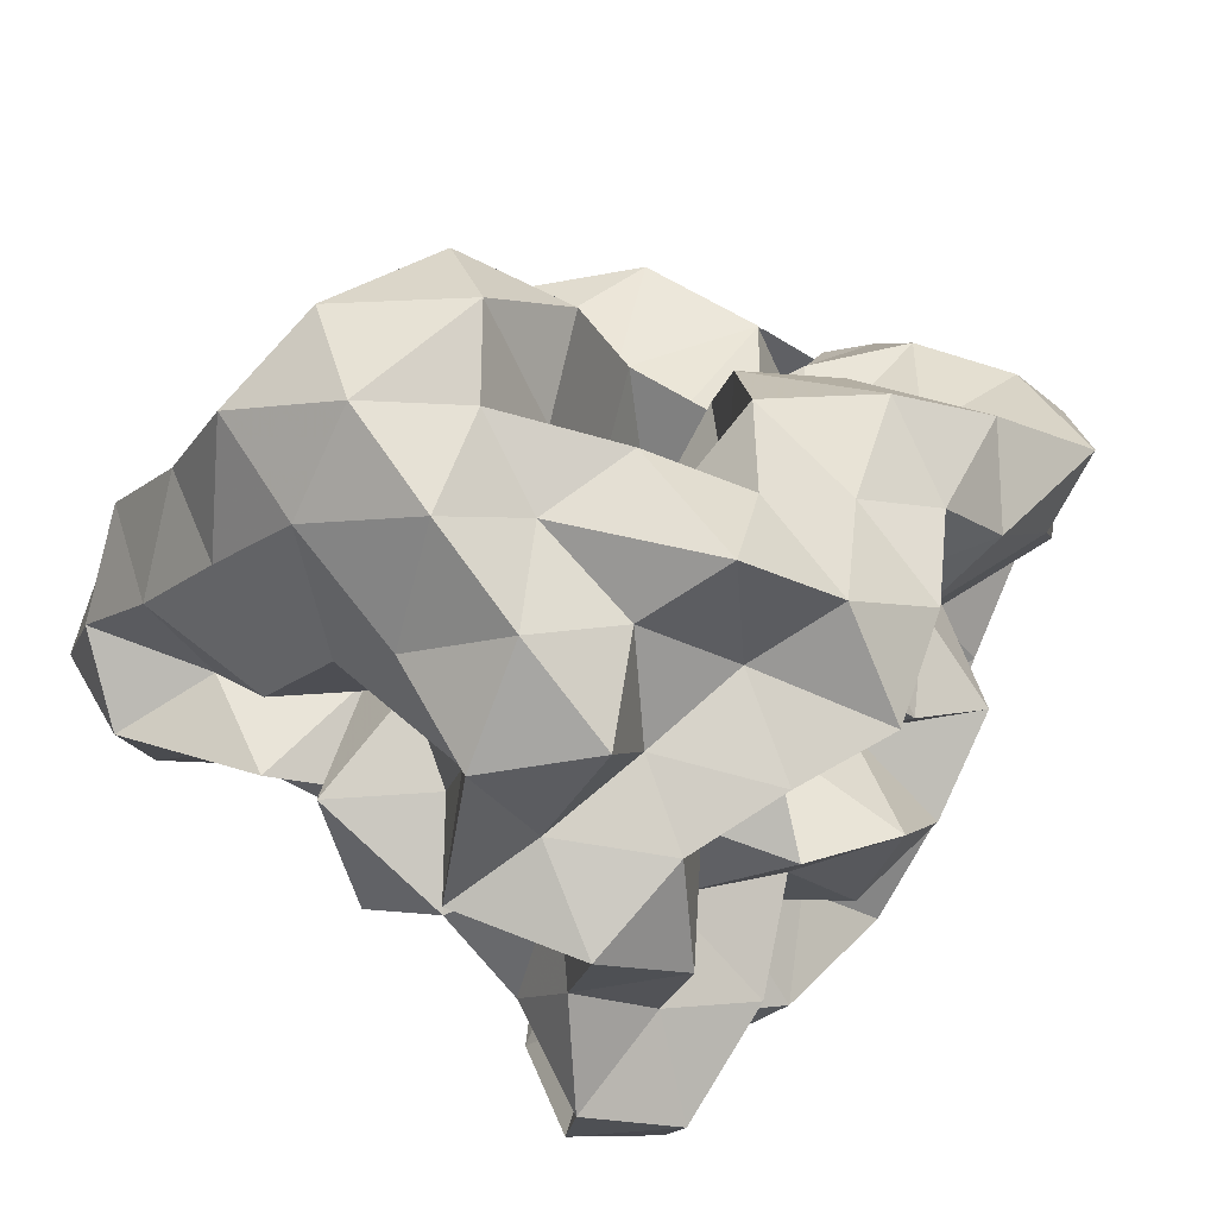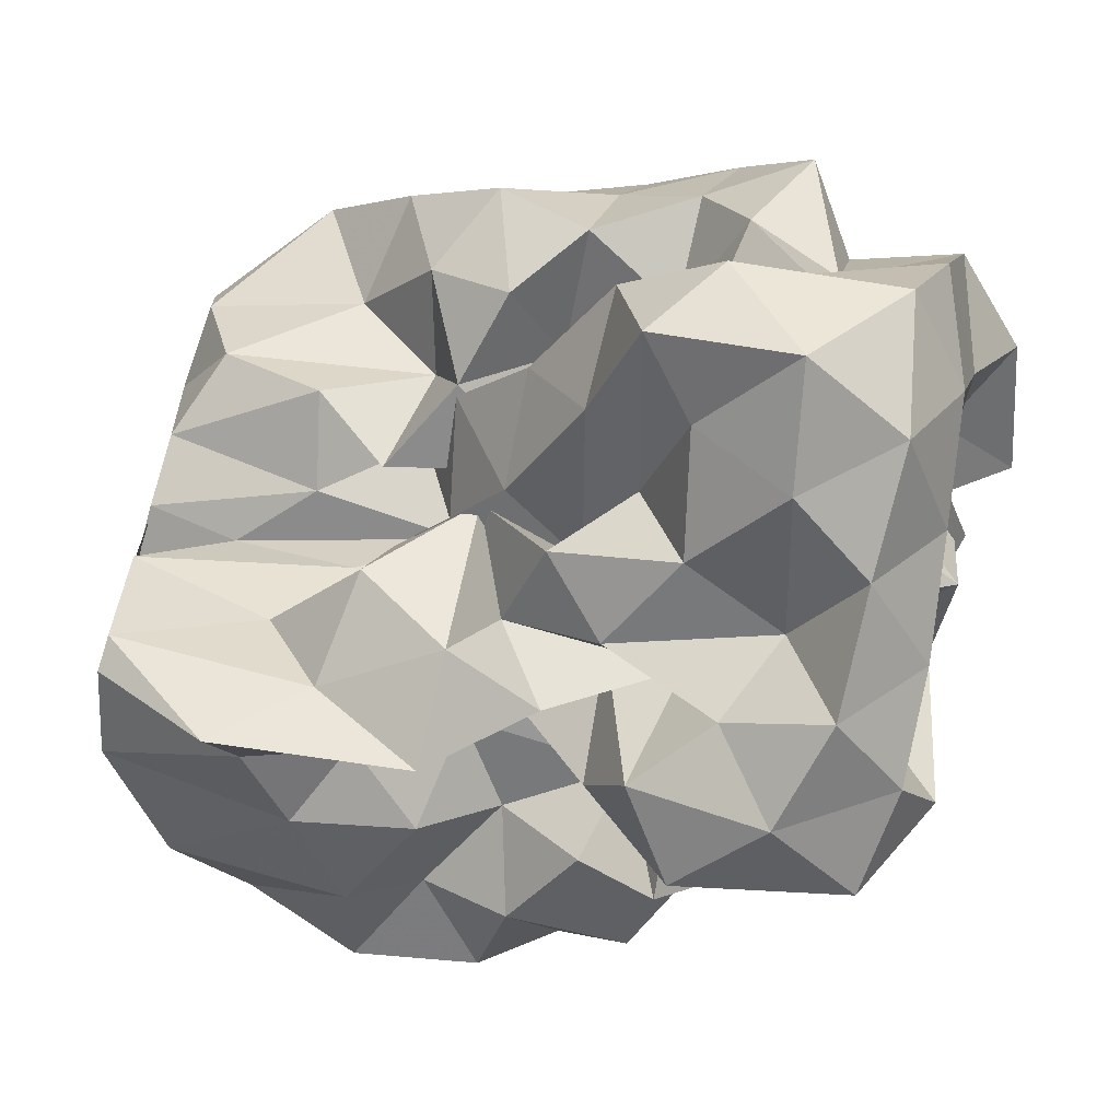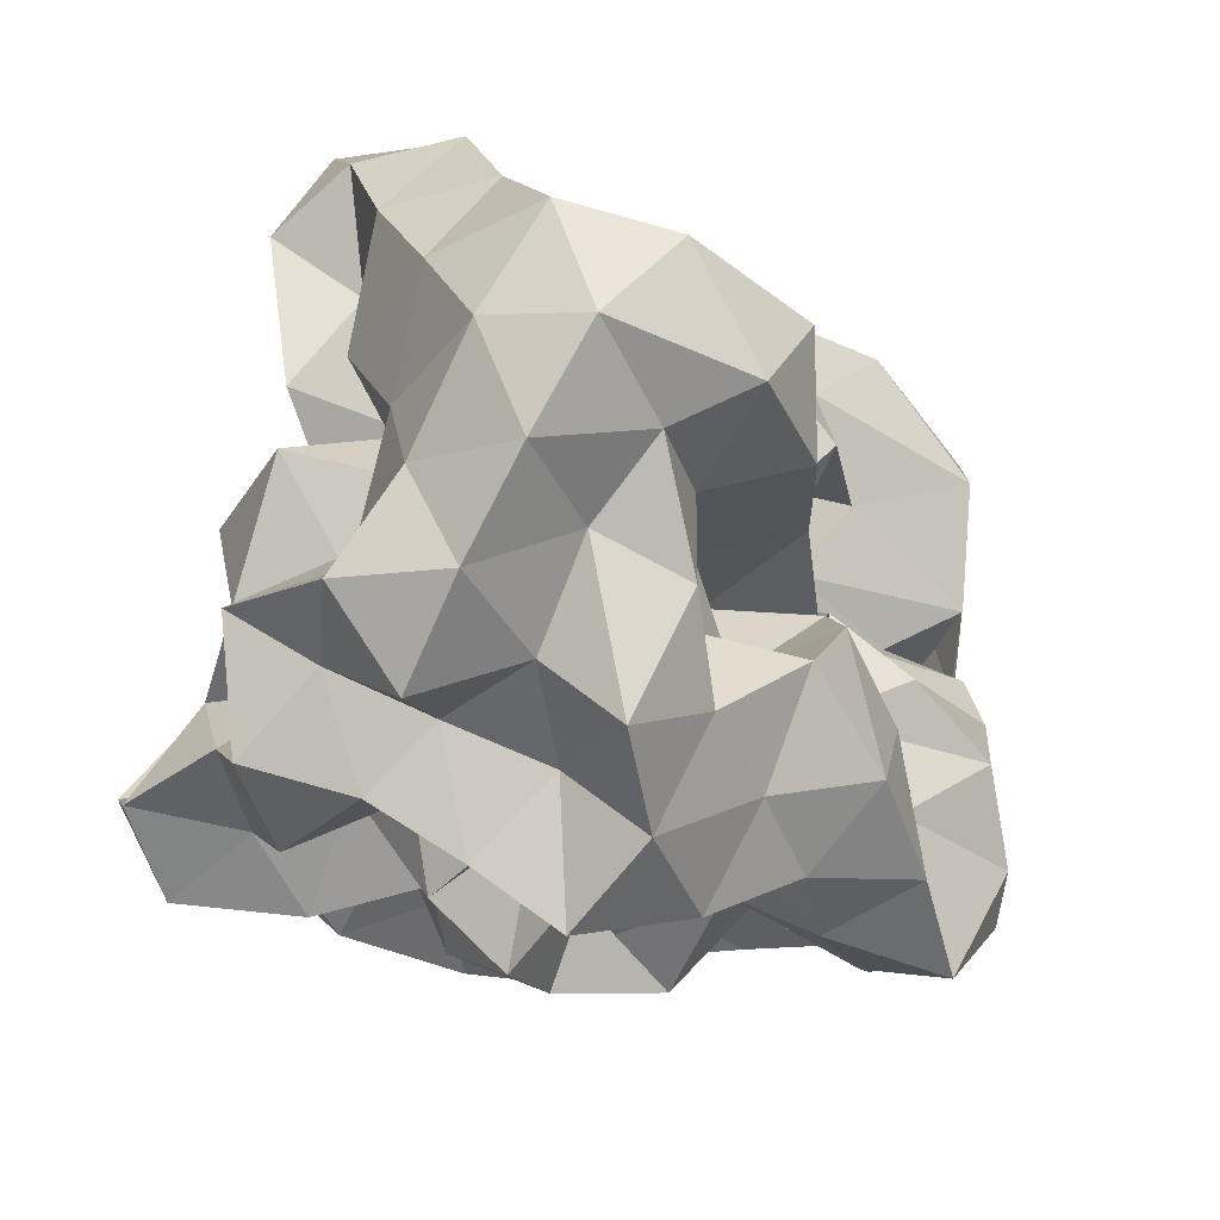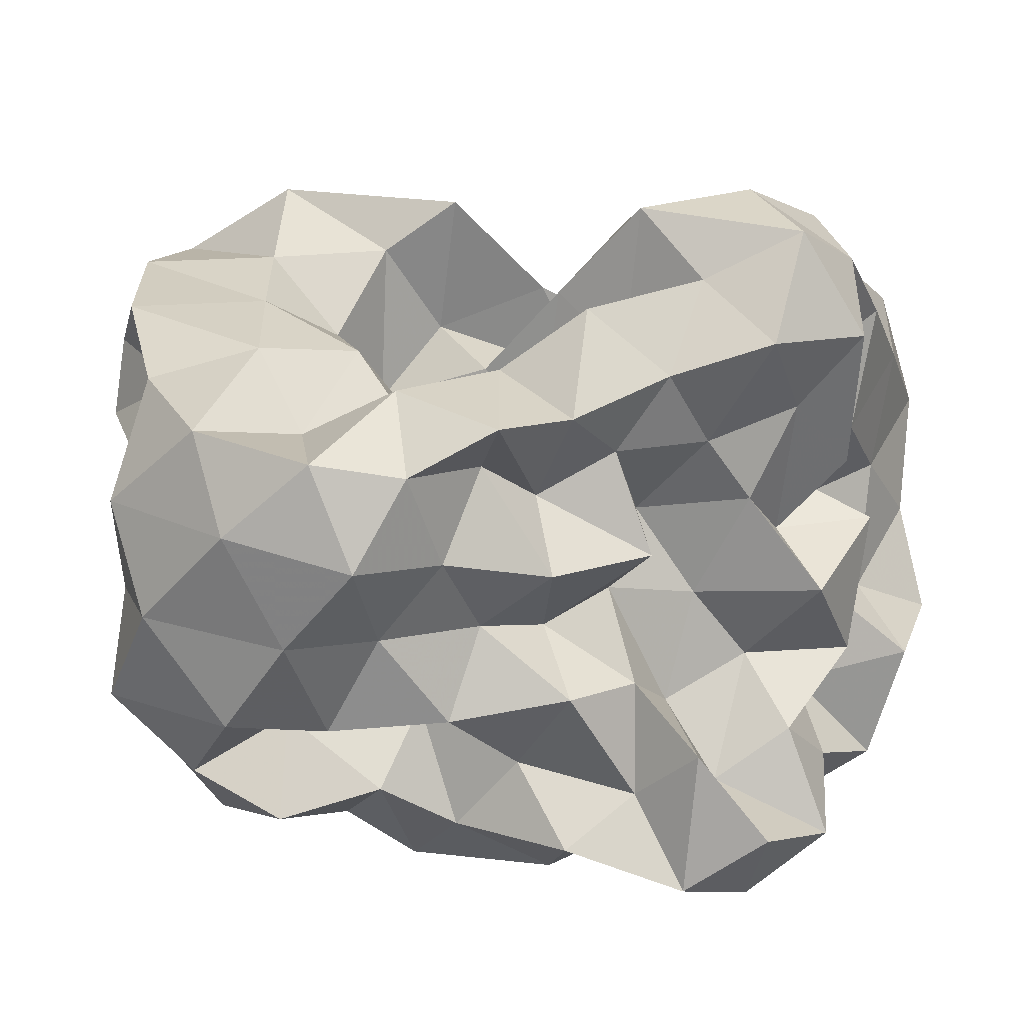
<metadata>
{"format":"obj","ext":"obj","renderer":"f3d","projection":"perspective","resolution":1024,"background":"white","views":[{"elev":40.9,"azim":122.4,"up":"+Y"},{"elev":47.0,"azim":7.1,"up":"+Y"},{"elev":-21.9,"azim":144.4,"up":"+Z"},{"elev":27.3,"azim":21.1,"up":"+Z"}]}
</metadata>
<code>
v -0.2875 -0.02059 0.5371
v -0.1543 -0.03616 -0.8436
v 0.9705 0.08879 0.3572
v 0.7898 0.1878 0.6433
v 0.9445 0.5096 0.7319
v 0.7547 0.8402 0.7452
v 0.5205 1.001 0.6021
v 0.2209 1.056 0.4098
v 0.07321 0.6731 0.3088
v -0.09489 0.3094 0.2658
v -0.67 0.3094 0.2759
v -0.4641 0.1471 0.4466
v -0.8155 0.123 0.2102
v -1.505 0.1231 0.2473
v -1.531 0.01642 0.4498
v -1.531 0.01432 0.5932
v -1.582 -0.2277 0.5289
v -1.234 -0.4906 0.5324
v -1.118 -0.878 0.7268
v -0.7934 -1.193 0.7346
v -0.3866 -1.223 0.7032
v -0.1237 -1.085 0.6381
v -0.005788 -0.7652 0.5552
v 0.1156 -0.5978 0.3962
v 0.3473 -0.4878 0.5435
v 0.5903 -0.2715 0.525
v 0.8272 -0.06151 0.5986
v 0.5916 0.1883 0.272
v 0.9225 0.3371 0.3622
v 0.9597 0.7806 0.4582
v 0.8224 1.168 0.507
v 0.5219 1.354 0.409
v 0.0689 1.302 0.3092
v -0.09484 0.9154 0.2372
v -0.3367 0.5382 0.2199
v -0.5265 0.2656 0.1011
v -0.5124 0.05397 -0.01711
v -1.222 0.05183 0.07646
v -1.577 -0.1626 0.1632
v -1.496 0.125 0.2256
v -1.565 -0.09544 0.3433
v -1.589 -0.312 0.2778
v -1.216 -0.7721 0.2794
v -1.105 -1.192 0.4345
v -0.6389 -1.337 0.4593
v -0.2178 -1.293 0.3892
v -0.04974 -0.9876 0.3042
v 0.2435 -0.7845 0.2151
v 0.5136 -0.6019 0.2543
v 0.3498 -0.2728 0.2389
v 0.7222 -0.2085 0.3112
v 0.7673 -0.01795 0.1167
v 0.7216 0.3792 0.02656
v 0.9424 0.6066 0.0988
v 0.9733 1.05 0.1702
v 0.804 1.353 0.1028
v 0.281 1.364 0.05888
v -0.0369 1.172 -0.01988
v -0.2943 0.8184 -0.01994
v -0.5347 0.5615 -0.1365
v -0.6583 0.2192 -0.2658
v -0.9681 0.2127 -0.01859
v -1.505 0.1103 0.01232
v -1.542 -0.06014 -0.2262
v -1.515 0.05532 0.01025
v -1.572 -0.1946 0.1451
v -1.344 -0.4775 0.02564
v -1.171 -1.035 0.02579
v -0.9347 -1.337 0.121
v -0.4492 -1.323 0.09418
v -0.2321 -1.087 0.04644
v 0.02047 -0.8491 0.02507
v 0.1466 -0.6025 -0.07477
v 0.3234 -0.4642 0.02955
v 0.5583 -0.2671 -0.04264
v 0.9875 -0.2328 0.03024
v 1.042 0.188 0.1093
v 0.9579 0.4504 -0.3073
v 1.019 0.8125 -0.1616
v 0.9044 1.194 -0.2063
v 0.5047 1.219 -0.07967
v 0.2113 0.9667 -0.08868
v -0.03554 0.6268 -0.08858
v -0.2934 0.3194 -0.08958
v -0.7504 0.3558 -0.009127
v -0.9791 0.4695 -0.2049
v -1.468 0.2414 -0.1813
v -1.534 0.03662 -0.3826
v -1.594 -0.248 -0.2714
v -1.557 -0.08746 -0.1445
v -1.586 -0.2798 -0.2464
v -1.29 -0.7812 -0.2463
v -1.114 -1.271 -0.2403
v -0.6519 -1.358 -0.2125
v -0.3896 -1.155 -0.2878
v -0.02067 -1.025 -0.2464
v 0.3401 -0.8739 -0.1716
v 0.4796 -0.6356 -0.2106
v 0.5241 -0.4366 -0.3749
v 0.7304 -0.2117 -0.274
v 1.042 -0.02979 -0.2848
v 0.85 0.2064 -0.1715
v 1.158 0.6633 -0.4614
v 0.9604 0.9888 -0.4941
v 0.596 1.018 -0.3052
v 0.3201 1.111 -0.4272
v 0.1129 0.765 -0.3889
v -0.2313 0.5489 -0.3826
v -0.5297 0.6001 -0.1486
v -0.6398 0.4108 -0.3817
v -1.317 0.4188 -0.3887
v -1.505 0.1462 -0.5023
v -1.565 -0.1678 -0.3976
v -1.505 0.07213 -0.2969
v -1.579 -0.1779 -0.3932
v -1.335 -0.4783 -0.4684
v -1.166 -1.007 -0.4845
v -0.8315 -1.259 -0.4775
v -0.6302 -0.9635 -0.3942
v -0.2192 -0.7962 -0.3573
v 0.1435 -0.8344 -0.4746
v 0.5297 -0.764 -0.5519
v 0.7524 -0.7992 -0.3363
v 0.7303 -0.5174 -0.5967
v 0.9365 -0.3618 -0.44
v 0.8405 0.07952 -0.5162
v 1.196 0.2047 -0.3997
v 0.9566 0.7253 -0.7562
v 0.6238 0.83 -0.6094
v 0.4903 1.039 -0.8218
v 0.1573 0.9674 -0.692
v -0.1681 0.9742 -0.4823
v -0.3876 0.858 -0.2985
v -0.6632 0.7413 -0.5049
v -0.9113 0.4578 -0.6357
v -1.436 0.3439 -0.6857
v -1.523 0.03836 -0.593
v -1.492 0.1611 -0.4633
v -1.541 -0.03 -0.5659
v -1.593 -0.3116 -0.7033
v -1.139 -0.6854 -0.7048
v -0.8606 -1.026 -0.7678
v -0.5587 -1.193 -0.6461
v -0.2583 -1.047 -0.5463
v -0.0513 -0.8987 -0.7235
v 0.365 -0.9772 -0.6803
v 0.7474 -0.8986 -0.7959
v 0.9892 -0.7675 -0.6256
v 1.113 -0.4788 -0.7443
v 1.01 -0.1431 -0.6534
v 1.105 0.1356 -0.7905
v 0.99 0.371 -0.5669
v 1.013 0.03201 0.8398
v 0.9002 0.2757 1.001
v 0.6958 0.56 1.025
v 0.534 0.5193 0.6739
v 0.23 0.7004 0.602
v -0.1774 0.5746 0.4871
v -0.4146 0.4443 0.1928
v -0.726 0.4422 0.5034
v -1.024 0.1559 0.4832
v -1.477 0.2169 0.6564
v -1.495 0.1521 0.7469
v -1.505 -0.1543 0.8069
v -1.334 -0.582 0.8304
v -0.7806 -0.7459 0.833
v -0.5676 -0.8923 0.6273
v -0.2725 -0.8158 0.7952
v 0.116 -0.9246 0.7741
v 0.2671 -0.6732 0.724
v 0.4903 -0.3887 0.7884
v 0.7997 -0.2715 0.9013
v 0.7992 0.003627 1.181
v 0.542 0.2758 1.197
v 0.3666 0.398 0.921
v 0.00442 0.4041 0.6733
v -0.3149 0.2508 0.4791
v -0.4328 0.4282 0.7706
v -0.8249 0.226 0.7897
v -1.121 0.1938 1.007
v -1.061 -0.05709 0.8518
v -0.9364 -0.38 0.8305
v -0.5572 -0.4699 0.7445
v -0.3161 -0.5757 0.5365
v -0.04528 -0.5065 0.7745
v 0.21 -0.392 0.979
v 0.5104 -0.1257 1.022
v 0.2594 -0.02015 1.196
v 0.1176 0.2133 1.033
v 0.2457 0.2487 0.6056
v -0.1586 0.1975 0.7732
v -0.4832 0.1978 1.043
v -0.6911 0.06992 0.8825
v -0.7618 -0.1932 0.6585
v -0.4496 -0.281 0.4389
v 0.07952 -0.3629 0.5069
v 0.2414 -0.1146 0.6971
v -0.02116 -0.0204 0.8605
v 0.002298 0.172 0.4827
v -0.534 0.1724 0.5788
v -0.6757 -0.02945 0.3665
v -0.06011 -0.1025 0.368
v 0.7002 0.4961 -0.6906
v 0.4077 0.6236 -0.8062
v 0.2589 0.8292 -1.016
v -0.1118 0.8265 -0.8337
v -0.4761 0.8988 -0.7358
v -0.7943 0.6906 -0.9105
v -1.099 0.4478 -1.094
v -1.463 0.248 -0.8375
v -1.508 0.08108 -0.6985
v -1.344 -0.1471 -0.8132
v -0.9998 -0.4047 -0.832
v -0.7001 -0.7028 -0.8466
v -0.4438 -0.9158 -0.7604
v -0.2393 -0.821 -0.9371
v 0.2357 -0.7746 -0.9037
v 0.5027 -0.6419 -0.7611
v 0.8848 -0.6236 -0.9499
v 0.7863 -0.3288 -0.8
v 0.8592 -0.03421 -0.9461
v 0.8173 0.3147 -0.8813
v 0.5645 0.4345 -1.046
v 0.3263 0.5431 -1.222
v -0.04816 0.6347 -1.131
v -0.3591 0.688 -0.979
v -0.5818 0.4733 -1.057
v -0.9152 0.2505 -1.052
v -1.121 0.05644 -0.9864
v -0.8622 -0.15 -0.7245
v -0.5846 -0.4484 -0.685
v -0.4315 -0.5803 -0.9934
v -0.03904 -0.6083 -0.7832
v 0.2553 -0.4395 -0.6772
v 0.5476 -0.4132 -0.985
v 0.587 -0.1301 -0.693
v 0.5631 0.1535 -0.7849
v 0.3268 0.321 -0.8589
v 0.1225 0.4221 -1.004
v -0.1707 0.4736 -0.8353
v -0.4198 0.2532 -0.9108
v -0.6775 0.05623 -0.8527
v -0.5432 -0.2228 -0.9583
v -0.2659 -0.3673 -0.8277
v 0.08556 -0.411 -1.017
v 0.2866 -0.1835 -0.9022
v 0.4368 0.04067 -1.018
v 0.1284 0.1028 -0.7537
v -0.08747 0.18 -1.068
v -0.4028 0.006841 -1.148
v -0.1646 -0.2479 -1.132
v 0.1236 -0.03639 -1.168
f 3 28 4
f 4 28 29
f 4 29 5
f 5 29 30
f 5 30 6
f 6 30 31
f 6 31 7
f 7 31 32
f 7 32 8
f 8 32 33
f 8 33 9
f 9 33 34
f 9 34 10
f 10 34 35
f 10 35 11
f 11 35 36
f 11 36 12
f 12 36 37
f 12 37 13
f 13 37 38
f 13 38 14
f 14 38 39
f 14 39 15
f 15 39 40
f 15 40 16
f 16 40 41
f 16 41 17
f 17 41 42
f 17 42 18
f 18 42 43
f 18 43 19
f 19 43 44
f 19 44 20
f 20 44 45
f 20 45 21
f 21 45 46
f 21 46 22
f 22 46 47
f 22 47 23
f 23 47 48
f 23 48 24
f 24 48 49
f 24 49 25
f 25 49 50
f 25 50 26
f 26 50 51
f 26 51 27
f 27 51 52
f 27 52 3
f 3 52 28
f 28 53 29
f 29 53 54
f 29 54 30
f 30 54 55
f 30 55 31
f 31 55 56
f 31 56 32
f 32 56 57
f 32 57 33
f 33 57 58
f 33 58 34
f 34 58 59
f 34 59 35
f 35 59 60
f 35 60 36
f 36 60 61
f 36 61 37
f 37 61 62
f 37 62 38
f 38 62 63
f 38 63 39
f 39 63 64
f 39 64 40
f 40 64 65
f 40 65 41
f 41 65 66
f 41 66 42
f 42 66 67
f 42 67 43
f 43 67 68
f 43 68 44
f 44 68 69
f 44 69 45
f 45 69 70
f 45 70 46
f 46 70 71
f 46 71 47
f 47 71 72
f 47 72 48
f 48 72 73
f 48 73 49
f 49 73 74
f 49 74 50
f 50 74 75
f 50 75 51
f 51 75 76
f 51 76 52
f 52 76 77
f 52 77 28
f 28 77 53
f 53 78 54
f 54 78 79
f 54 79 55
f 55 79 80
f 55 80 56
f 56 80 81
f 56 81 57
f 57 81 82
f 57 82 58
f 58 82 83
f 58 83 59
f 59 83 84
f 59 84 60
f 60 84 85
f 60 85 61
f 61 85 86
f 61 86 62
f 62 86 87
f 62 87 63
f 63 87 88
f 63 88 64
f 64 88 89
f 64 89 65
f 65 89 90
f 65 90 66
f 66 90 91
f 66 91 67
f 67 91 92
f 67 92 68
f 68 92 93
f 68 93 69
f 69 93 94
f 69 94 70
f 70 94 95
f 70 95 71
f 71 95 96
f 71 96 72
f 72 96 97
f 72 97 73
f 73 97 98
f 73 98 74
f 74 98 99
f 74 99 75
f 75 99 100
f 75 100 76
f 76 100 101
f 76 101 77
f 77 101 102
f 77 102 53
f 53 102 78
f 78 103 79
f 79 103 104
f 79 104 80
f 80 104 105
f 80 105 81
f 81 105 106
f 81 106 82
f 82 106 107
f 82 107 83
f 83 107 108
f 83 108 84
f 84 108 109
f 84 109 85
f 85 109 110
f 85 110 86
f 86 110 111
f 86 111 87
f 87 111 112
f 87 112 88
f 88 112 113
f 88 113 89
f 89 113 114
f 89 114 90
f 90 114 115
f 90 115 91
f 91 115 116
f 91 116 92
f 92 116 117
f 92 117 93
f 93 117 118
f 93 118 94
f 94 118 119
f 94 119 95
f 95 119 120
f 95 120 96
f 96 120 121
f 96 121 97
f 97 121 122
f 97 122 98
f 98 122 123
f 98 123 99
f 99 123 124
f 99 124 100
f 100 124 125
f 100 125 101
f 101 125 126
f 101 126 102
f 102 126 127
f 102 127 78
f 78 127 103
f 103 128 104
f 104 128 129
f 104 129 105
f 105 129 130
f 105 130 106
f 106 130 131
f 106 131 107
f 107 131 132
f 107 132 108
f 108 132 133
f 108 133 109
f 109 133 134
f 109 134 110
f 110 134 135
f 110 135 111
f 111 135 136
f 111 136 112
f 112 136 137
f 112 137 113
f 113 137 138
f 113 138 114
f 114 138 139
f 114 139 115
f 115 139 140
f 115 140 116
f 116 140 141
f 116 141 117
f 117 141 142
f 117 142 118
f 118 142 143
f 118 143 119
f 119 143 144
f 119 144 120
f 120 144 145
f 120 145 121
f 121 145 146
f 121 146 122
f 122 146 147
f 122 147 123
f 123 147 148
f 123 148 124
f 124 148 149
f 124 149 125
f 125 149 150
f 125 150 126
f 126 150 151
f 126 151 127
f 127 151 152
f 127 152 103
f 103 152 128
f 153 154 173
f 154 174 173
f 154 155 174
f 155 175 174
f 155 156 175
f 156 176 175
f 156 157 176
f 157 158 176
f 158 177 176
f 158 159 177
f 159 178 177
f 159 160 178
f 160 179 178
f 160 161 179
f 161 162 179
f 162 180 179
f 162 163 180
f 163 181 180
f 163 164 181
f 164 182 181
f 164 165 182
f 165 166 182
f 166 183 182
f 166 167 183
f 167 184 183
f 167 168 184
f 168 185 184
f 168 169 185
f 169 170 185
f 170 186 185
f 170 171 186
f 171 187 186
f 171 172 187
f 172 173 187
f 172 153 173
f 173 174 188
f 174 189 188
f 174 175 189
f 175 190 189
f 175 176 190
f 176 177 190
f 177 191 190
f 177 178 191
f 178 192 191
f 178 179 192
f 179 180 192
f 180 193 192
f 180 181 193
f 181 194 193
f 181 182 194
f 182 183 194
f 183 195 194
f 183 184 195
f 184 196 195
f 184 185 196
f 185 186 196
f 186 197 196
f 186 187 197
f 187 188 197
f 187 173 188
f 188 189 198
f 189 199 198
f 189 190 199
f 190 191 199
f 191 200 199
f 191 192 200
f 192 193 200
f 193 201 200
f 193 194 201
f 194 195 201
f 195 202 201
f 195 196 202
f 196 197 202
f 197 198 202
f 197 188 198
f 203 223 204
f 204 223 224
f 204 224 205
f 205 224 225
f 205 225 206
f 206 225 226
f 206 226 207
f 207 226 208
f 208 226 227
f 208 227 209
f 209 227 228
f 209 228 210
f 210 228 229
f 210 229 211
f 211 229 212
f 212 229 230
f 212 230 213
f 213 230 231
f 213 231 214
f 214 231 232
f 214 232 215
f 215 232 216
f 216 232 233
f 216 233 217
f 217 233 234
f 217 234 218
f 218 234 235
f 218 235 219
f 219 235 220
f 220 235 236
f 220 236 221
f 221 236 237
f 221 237 222
f 222 237 223
f 222 223 203
f 223 238 224
f 224 238 239
f 224 239 225
f 225 239 240
f 225 240 226
f 226 240 227
f 227 240 241
f 227 241 228
f 228 241 242
f 228 242 229
f 229 242 230
f 230 242 243
f 230 243 231
f 231 243 244
f 231 244 232
f 232 244 233
f 233 244 245
f 233 245 234
f 234 245 246
f 234 246 235
f 235 246 236
f 236 246 247
f 236 247 237
f 237 247 238
f 237 238 223
f 238 248 239
f 239 248 249
f 239 249 240
f 240 249 241
f 241 249 250
f 241 250 242
f 242 250 243
f 243 250 251
f 243 251 244
f 244 251 245
f 245 251 252
f 245 252 246
f 246 252 247
f 247 252 248
f 247 248 238
f 3 4 153
f 153 4 154
f 4 5 154
f 154 5 155
f 5 6 155
f 155 6 156
f 6 7 156
f 156 7 157
f 7 8 157
f 8 9 157
f 157 9 158
f 9 10 158
f 158 10 159
f 10 11 159
f 159 11 160
f 11 12 160
f 160 12 161
f 12 13 161
f 13 14 161
f 161 14 162
f 14 15 162
f 162 15 163
f 15 16 163
f 163 16 164
f 16 17 164
f 164 17 165
f 17 18 165
f 18 19 165
f 165 19 166
f 19 20 166
f 166 20 167
f 20 21 167
f 167 21 168
f 21 22 168
f 168 22 169
f 22 23 169
f 23 24 169
f 169 24 170
f 24 25 170
f 170 25 171
f 25 26 171
f 171 26 172
f 26 27 172
f 172 27 153
f 27 3 153
f 128 203 129
f 129 203 204
f 129 204 130
f 130 204 205
f 130 205 131
f 131 205 206
f 131 206 132
f 132 206 207
f 132 207 133
f 133 207 134
f 134 207 208
f 134 208 135
f 135 208 209
f 135 209 136
f 136 209 210
f 136 210 137
f 137 210 211
f 137 211 138
f 138 211 139
f 139 211 212
f 139 212 140
f 140 212 213
f 140 213 141
f 141 213 214
f 141 214 142
f 142 214 215
f 142 215 143
f 143 215 144
f 144 215 216
f 144 216 145
f 145 216 217
f 145 217 146
f 146 217 218
f 146 218 147
f 147 218 219
f 147 219 148
f 148 219 149
f 149 219 220
f 149 220 150
f 150 220 221
f 150 221 151
f 151 221 222
f 151 222 152
f 152 222 203
f 152 203 128
f 198 199 1
f 199 200 1
f 200 201 1
f 201 202 1
f 202 198 1
f 249 248 2
f 250 249 2
f 251 250 2
f 252 251 2
f 248 252 2

</code>
